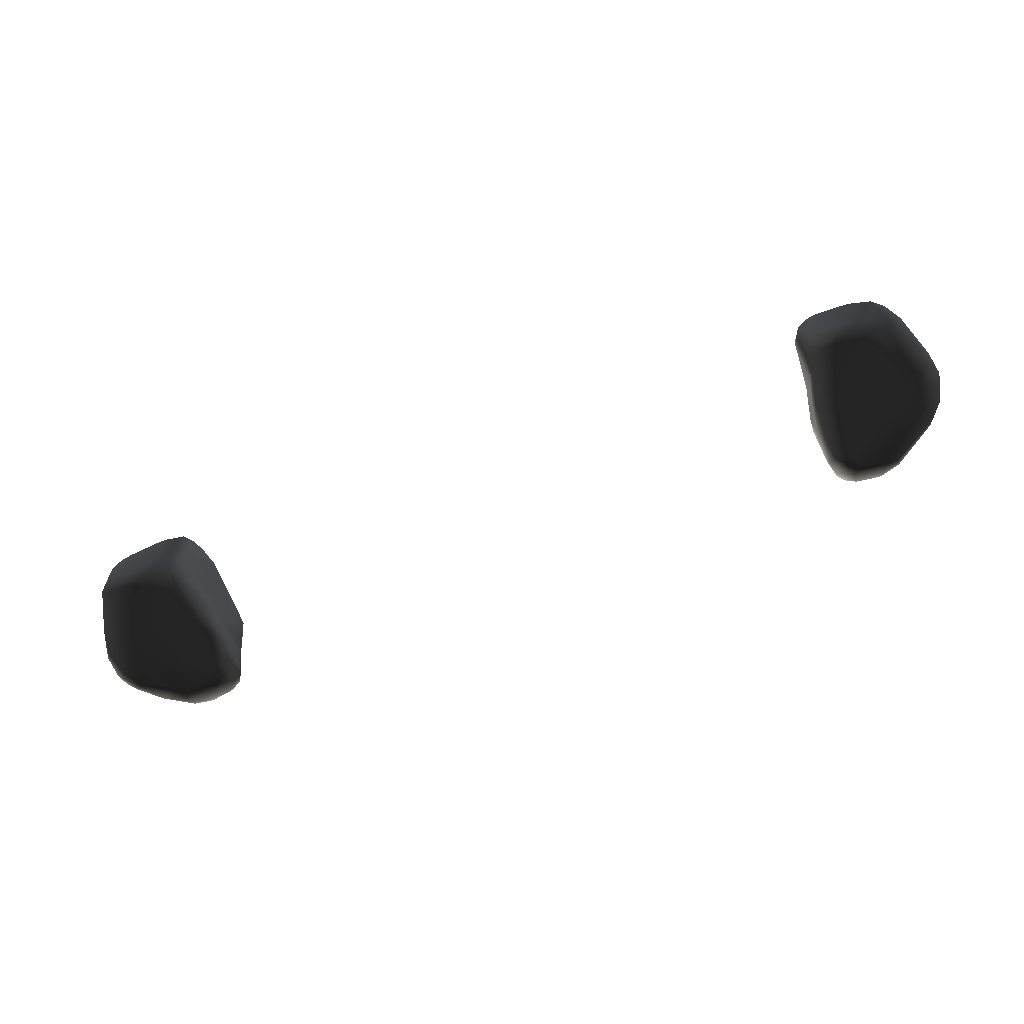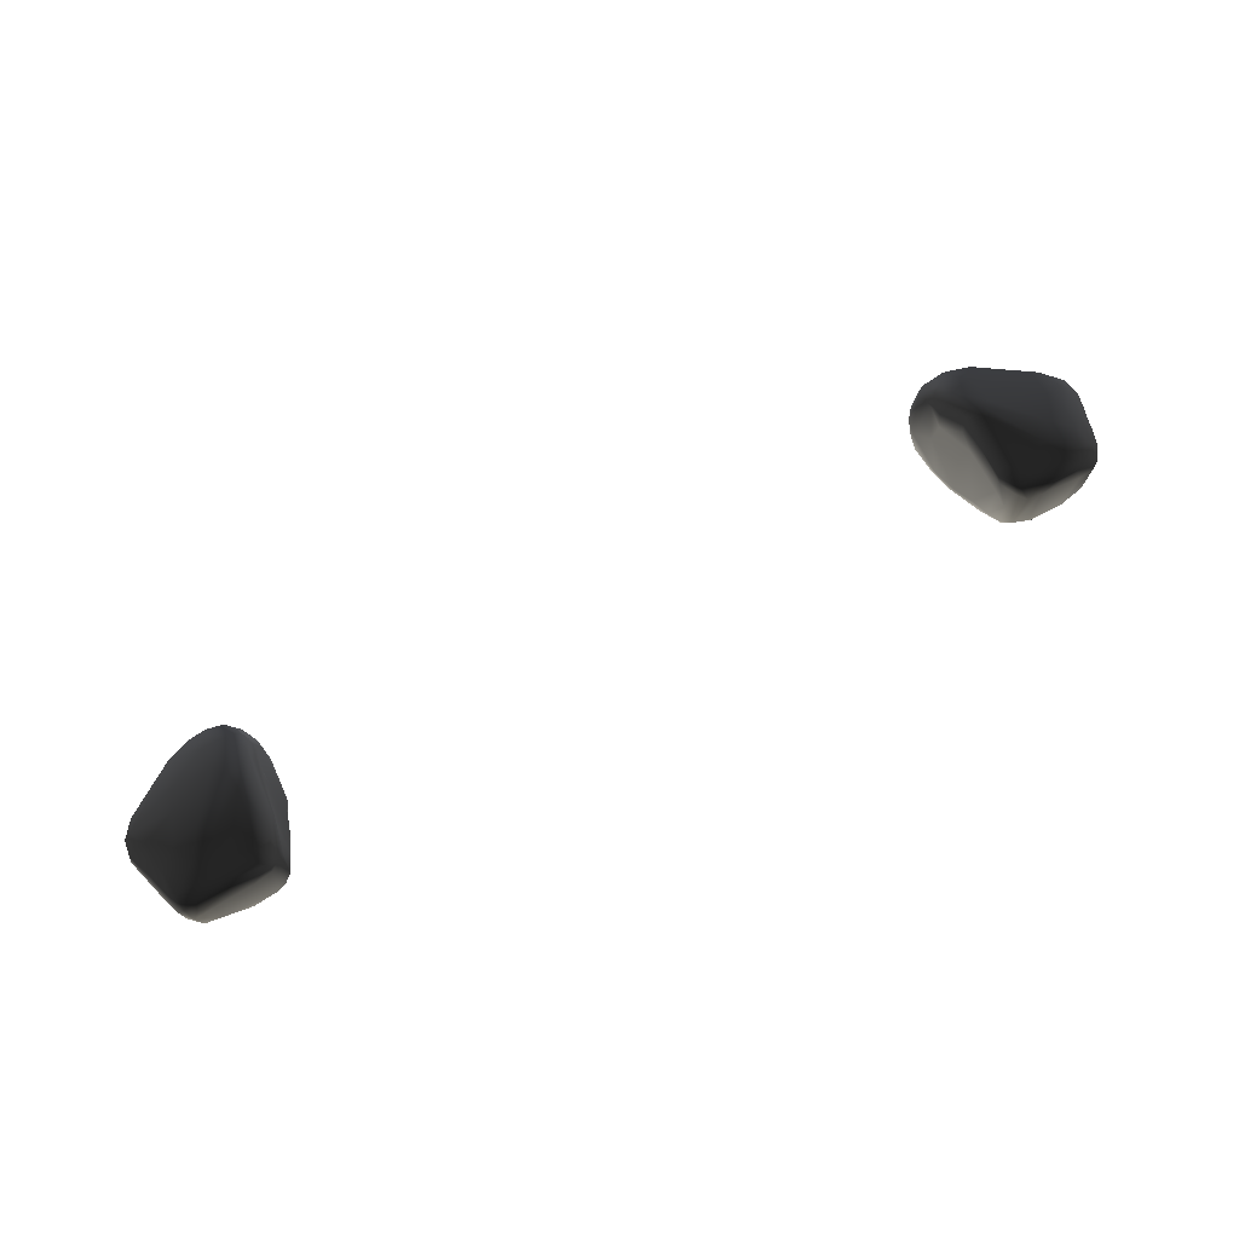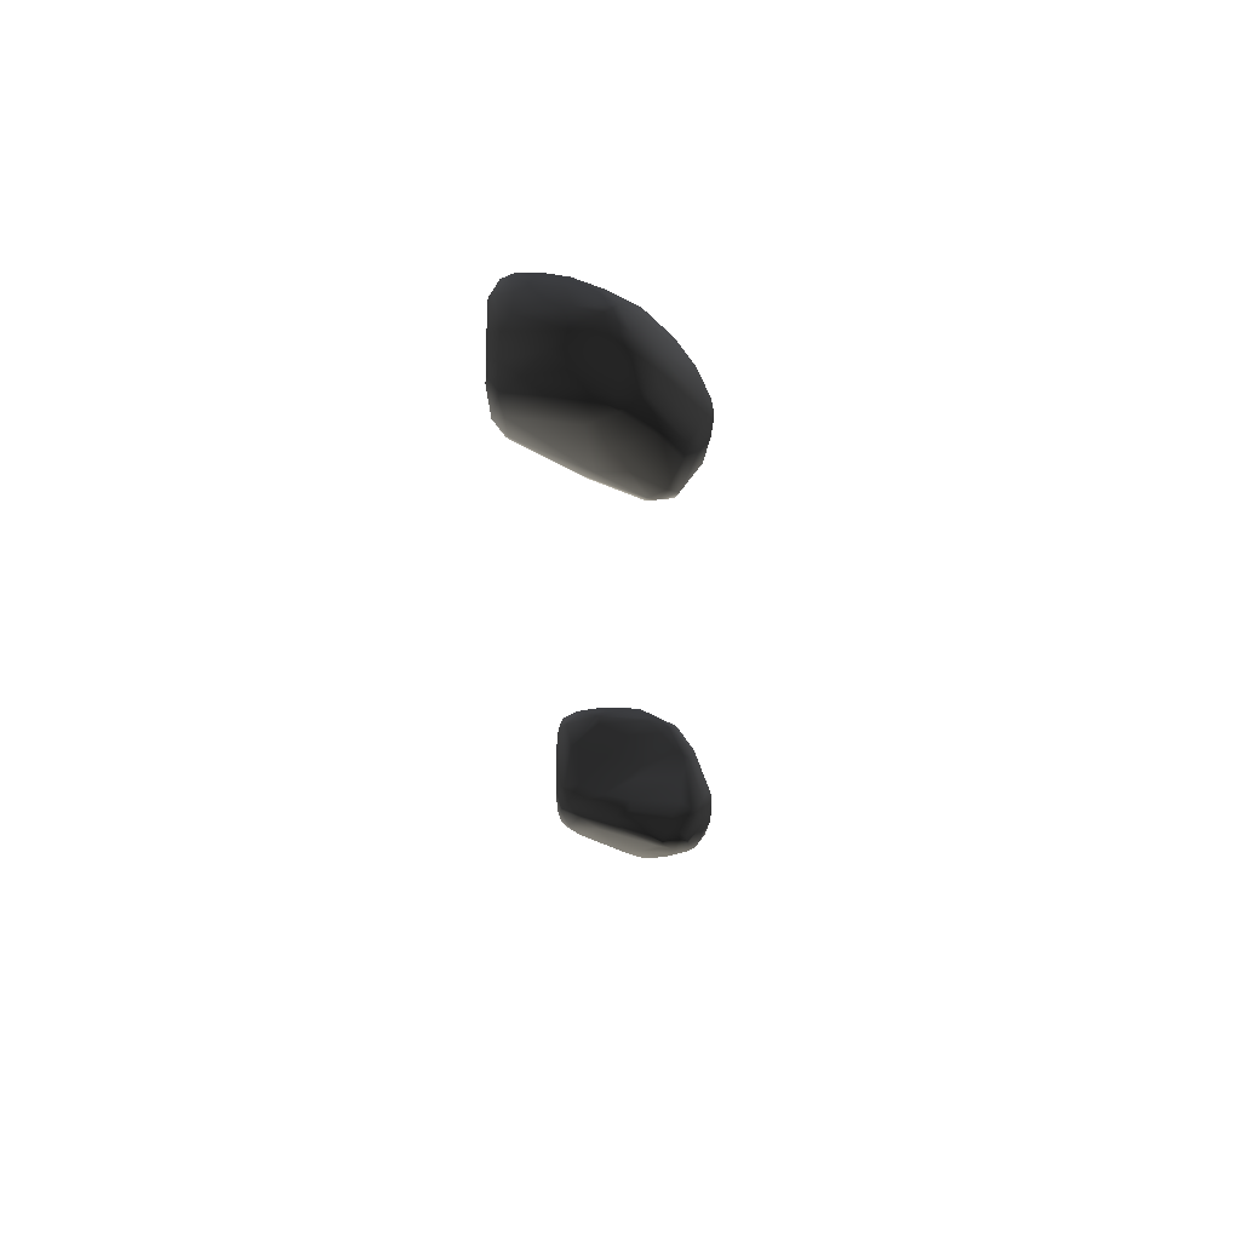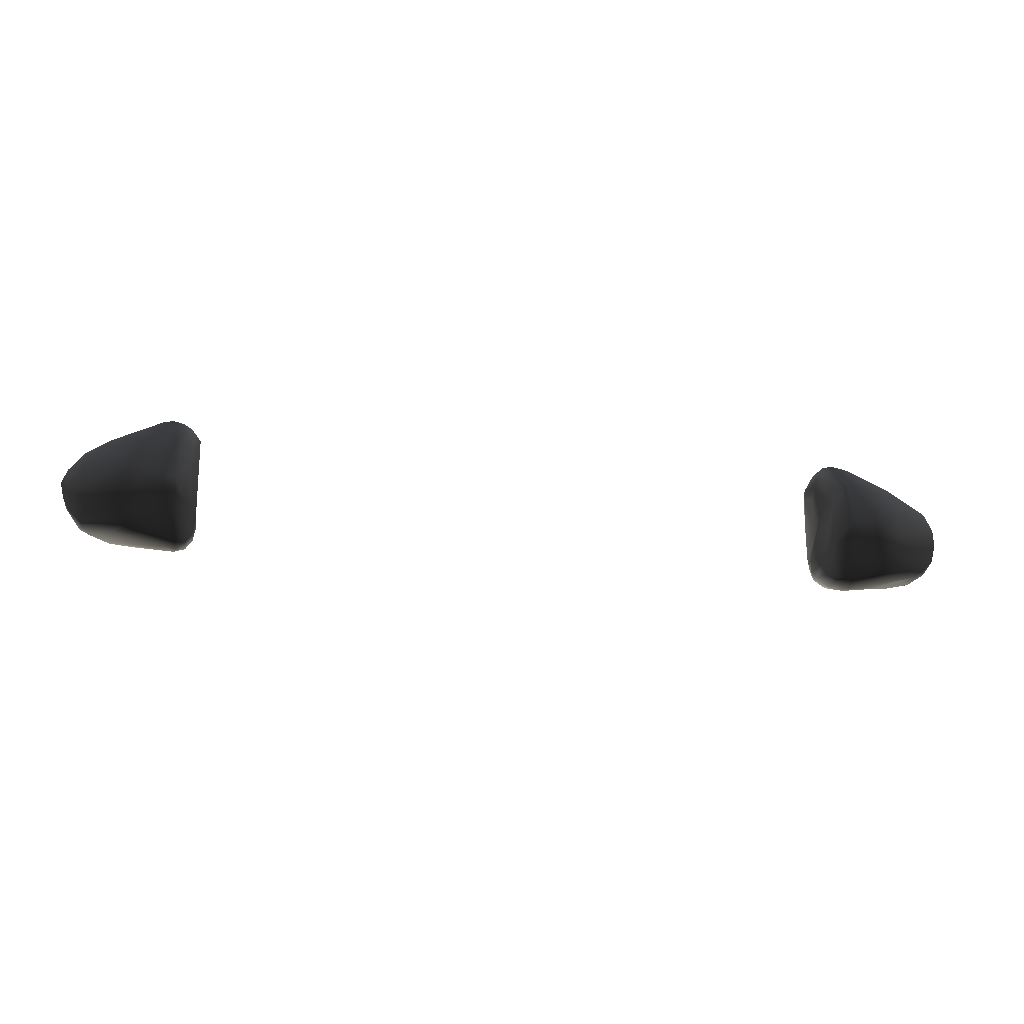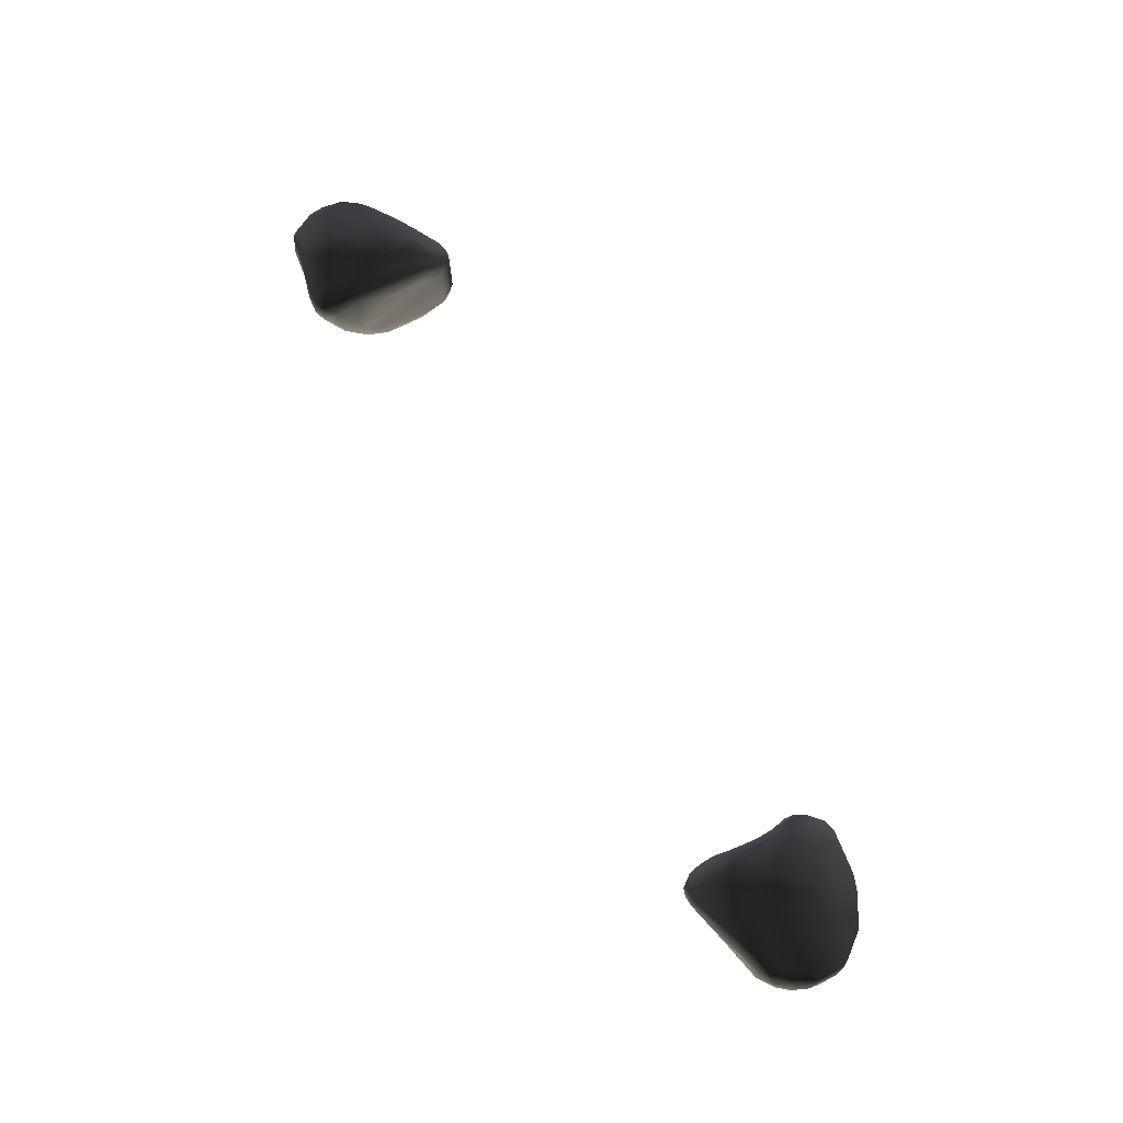
<metadata>
{"format":"obj","ext":"obj","renderer":"f3d","projection":"perspective","resolution":1024,"background":"white","views":[{"elev":-70.4,"azim":-160.1,"up":"+Y"},{"elev":73.3,"azim":152.9,"up":"+Y"},{"elev":-26.9,"azim":-87.9,"up":"+Y"},{"elev":-22.0,"azim":-9.6,"up":"+Y"},{"elev":67.6,"azim":59.0,"up":"+Z"}]}
</metadata>
<code>
v 4576 6099 7981 1
v 4563 6132 7915 1
v 4556 6145 7961 1
v 4575 6123 8004 1
v 4583 6140 7855 1
v 4561 6166 7887 1
v 4567 6160 7996 1
v 4546 6188 7951 1
v 4556 6208 7899 1
v 4595 6222 7792 1
v 4548 6202 7938 1
v 4564 6215 7975 1
v 4577 6234 7846 1
v 4580 6263 7883 1
v 4565 6237 7937 1
v 4587 6103 7897 1
v 4605 6060 7967 1
v 4611 6057 8006 1
v 4611 6065 8021 1
v 4605 6111 8038 1
v 4613 6145 8045 1
v 4608 6194 7773 1
v 4602 6208 8019 1
v 4600 6272 7794 1
v 4605 6246 7996 1
v 4595 6282 7827 1
v 4607 6303 7878 1
v 4599 6272 7950 1
v 4609 6079 7903 1
v 4629 6119 7809 1
v 4618 6085 8040 1
v 4632 6150 7766 1
v 4620 6279 7763 1
v 4630 6325 7787 1
v 4644 6081 7856 1
v 4630 6044 7973 1
v 4648 6175 7746 1
v 4646 6294 7745 1
v 4640 6262 8012 1
v 4639 6321 7764 1
v 4642 6331 7888 1
v 4654 6317 7936 1
v 4651 6349 7834 1
v 4689 6036 8033 1
v 4676 6048 7913 1
v 4681 6113 7764 1
v 4728 6199 8103 1
v 4716 6159 8110 1
v 4670 6350 7762 1
v 4672 6363 7786 1
v 4717 6029 7966 1
v 4726 6040 8087 1
v 4721 6066 8105 1
v 4717 6095 7772 1
v 4727 6112 8120 1
v 4695 6147 7740 1
v 4686 6305 7740 1
v 4696 6341 7746 1
v 4708 6374 7871 1
v 4700 6380 7806 1
v 4752 6023 8079 1
v 4735 6263 8067 1
v 4780 6311 8046 1
v 4745 6328 8000 1
v 4736 6360 7749 1
v 4717 6377 7772 1
v 4806 6034 7924 1
v 4763 6120 7745 1
v 4779 6161 7739 1
v 4786 6329 7740 1
v 4789 6369 7961 1
v 4740 6386 7827 1
v 4812 5999 8049 1
v 4774 6014 7984 1
v 4767 6043 8104 1
v 4772 6086 8128 1
v 4776 6126 8134 1
v 4775 6162 8129 1
v 4805 6295 8070 1
v 4781 6379 7769 1
v 4783 6096 7773 1
v 4792 6234 8102 1
v 4811 6376 7954 1
v 4838 5998 8015 1
v 4838 6009 8072 1
v 4834 6065 8113 1
v 4804 6107 7768 1
v 4828 6362 7766 1
v 4815 6382 7797 1
v 4814 6382 7927 1
v 4834 6047 7896 1
v 4832 6115 8128 1
v 4826 6125 7769 1
v 4816 6175 7745 1
v 4831 6153 8125 1
v 4828 6266 8089 1
v 4815 6324 7743 1
v 4840 6332 8028 1
v 4843 5997 8036 1
v 4836 6084 7836 1
v 4843 6173 7762 1
v 4835 6251 7748 1
v 4841 6252 8091 1
v 4845 6301 8064 1
v 4837 6338 7762 1
v 4837 6371 7952 1
v 4834 6376 7818 1
v 4864 6008 8011 1
v 4864 6012 8062 1
v 4863 6054 7911 1
v 4859 6091 8109 1
v 4851 6114 7818 1
v 4858 6174 7790 1
v 4862 6185 8094 1
v 4851 6272 7764 1
v 4861 6258 8078 1
v 4863 6303 8054 1
v 4856 6340 7797 1
v 4860 6334 8003 1
v 4851 6358 7819 1
v 4853 6355 7956 1
v 4879 6045 7971 1
v 4883 6038 8033 1
v 4876 6039 8065 1
v 4875 6083 8088 1
v 4874 6082 7898 1
v 4874 6109 7887 1
v 4862 6137 7840 1
v 4875 6258 8060 1
v 4865 6197 7921 1
v 4860 6305 7794 1
v 4863 6304 7900 1
v 4883 6268 7988 1
v 4865 6329 7937 1
v 4883 6292 8030 1
v 4879 6302 8003 1
v 4885 6086 7949 1
v 4885 6091 8050 1
v 4882 6177 7999 1
v 6496 6031 8035 1
v 6495 6047 7969 1
v 6490 6061 8034 1
v 6498 6079 8081 1
v 6494 6076 7934 1
v 6493 6097 8056 1
v 6495 6104 7933 1
v 6510 6165 8059 1
v 6510 6166 7944 1
v 6512 6008 8011 1
v 6511 6042 7938 1
v 6515 6009 8048 1
v 6520 6016 8066 1
v 6514 6068 7893 1
v 6513 6049 8087 1
v 6516 6108 8109 1
v 6517 6106 7859 1
v 6513 6127 7864 1
v 6511 6202 7963 1
v 6509 6236 8051 1
v 6518 6222 8077 1
v 6496 6282 8010 1
v 6529 6233 7870 1
v 6519 6322 7851 1
v 6513 6285 7926 1
v 6518 6264 8068 1
v 6502 6301 8028 1
v 6515 6306 8045 1
v 6510 6323 7976 1
v 6521 6344 7852 1
v 6513 6332 7998 1
v 6523 6359 7918 1
v 6530 6001 8009 1
v 6541 6045 7900 1
v 6540 6066 8112 1
v 6540 6078 7849 1
v 6555 6124 7772 1
v 6542 6113 8127 1
v 6549 6165 7765 1
v 6534 6163 7802 1
v 6545 6149 8126 1
v 6540 6269 7782 1
v 6541 6246 8092 1
v 6547 6333 7768 1
v 6528 6316 8048 1
v 6541 6362 7805 1
v 6537 6368 7957 1
v 6545 6379 7857 1
v 6555 5997 8032 1
v 6555 6006 7993 1
v 6557 6011 8073 1
v 6572 6090 7801 1
v 6565 6171 7749 1
v 6553 6260 8090 1
v 6569 6332 7747 1
v 6553 6317 8049 1
v 6573 6362 7756 1
v 6564 6376 7955 1
v 6573 6381 7790 1
v 6559 6382 7921 1
v 6588 6064 7848 1
v 6608 6042 8104 1
v 6598 6087 8129 1
v 6593 6119 7753 1
v 6585 6149 8133 1
v 6590 6168 7741 1
v 6576 6266 8086 1
v 6595 6304 8052 1
v 6591 6350 7992 1
v 6586 6373 7765 1
v 6638 6021 8071 1
v 6638 6032 8090 1
v 6625 6197 8113 1
v 6616 6331 7740 1
v 6631 6386 7799 1
v 6644 6385 7855 1
v 6653 6031 7953 1
v 6640 6066 8114 1
v 6641 6095 7772 1
v 6664 6117 7749 1
v 6649 6141 7741 1
v 6627 6144 8127 1
v 6652 6254 8072 1
v 6655 6356 7749 1
v 6664 6371 7763 1
v 6663 6373 7892 1
v 6664 6021 8032 1
v 6676 6088 7791 1
v 6655 6092 8116 1
v 6712 6193 7739 1
v 6699 6294 8002 1
v 6702 6324 7952 1
v 6710 6054 7896 1
v 6693 6114 7761 1
v 6680 6121 8103 1
v 6679 6196 8092 1
v 6708 6302 7740 1
v 6693 6372 7789 1
v 6705 6035 8016 1
v 6706 6053 8067 1
v 6722 6250 8034 1
v 6700 6370 7832 1
v 6750 6045 7959 1
v 6750 6049 8011 1
v 6733 6104 7797 1
v 6751 6176 7747 1
v 6740 6309 7747 1
v 6733 6335 7761 1
v 6727 6342 7883 1
v 6759 6062 7918 1
v 6773 6091 8035 1
v 6759 6151 7764 1
v 6798 6183 8018 1
v 6756 6258 7746 1
v 6781 6213 8018 1
v 6769 6320 7854 1
v 6767 6065 8021 1
v 6767 6135 7792 1
v 6764 6307 7761 1
v 6807 6244 7973 1
v 6764 6326 7790 1
v 6780 6289 7925 1
v 6788 6077 7927 1
v 6784 6066 7987 1
v 6799 6104 8014 1
v 6801 6144 8019 1
v 6779 6177 7773 1
v 6779 6282 7768 1
v 6781 6305 7808 1
v 6808 6102 7920 1
v 6811 6103 7987 1
v 6809 6144 7867 1
v 6794 6232 7802 1
v 6804 6256 7852 1
v 6801 6274 7881 1
v 6808 6259 7935 1
v 6826 6132 7939 1
v 6827 6152 7980 1
v 6829 6162 7916 1
v 6827 6198 7977 1
v 6833 6202 7928 1
v 6827 6230 7934 1
f 3 1 2
f 1 16 2
f 2 16 5
f 16 30 5
f 5 30 32
f 30 46 32
f 32 46 56
f 46 68 56
f 56 68 69
f 68 94 69
f 69 94 70
f 94 97 70
f 70 97 88
f 97 105 88
f 88 105 118
f 105 115 118
f 118 115 131
f 115 113 131
f 131 113 128
f 113 112 128
f 128 112 127
f 112 126 127
f 127 126 137
f 126 122 137
f 137 122 123
f 122 108 123
f 123 108 109
f 108 99 109
f 109 99 85
f 99 73 85
f 85 73 61
f 73 44 61
f 61 44 52
f 44 18 52
f 52 18 19
f 18 1 19
f 19 1 4
f 1 3 4
f 4 3 7
f 3 8 7
f 7 8 12
f 8 11 12
f 12 11 15
f 11 9 15
f 15 9 14
f 9 13 14
f 14 13 26
f 13 24 26
f 26 24 34
f 24 33 34
f 34 33 40
f 33 38 40
f 40 38 49
f 38 58 49
f 49 58 65
f 58 70 65
f 65 70 88
f 2 5 6
f 5 22 6
f 6 22 10
f 22 33 10
f 10 33 24
f 6 8 2
f 8 3 2
f 10 9 6
f 9 8 6
f 8 9 11
f 9 10 13
f 10 24 13
f 16 1 17
f 1 18 17
f 17 18 36
f 18 44 36
f 36 44 51
f 44 73 51
f 51 73 74
f 73 84 74
f 74 84 67
f 84 91 67
f 67 91 81
f 91 87 81
f 81 87 68
f 87 93 68
f 68 93 94
f 93 101 94
f 94 101 102
f 101 115 102
f 102 115 105
f 19 4 20
f 4 21 20
f 20 21 55
f 21 48 55
f 55 48 78
f 48 47 78
f 78 47 82
f 47 79 82
f 82 79 96
f 79 104 96
f 96 104 103
f 104 116 103
f 103 116 114
f 116 129 114
f 114 129 125
f 129 138 125
f 125 138 124
f 138 123 124
f 124 123 109
f 4 7 21
f 7 23 21
f 21 23 47
f 23 39 47
f 47 39 62
f 39 63 62
f 62 63 79
f 63 98 79
f 79 98 104
f 98 117 104
f 104 117 116
f 117 129 116
f 7 12 23
f 12 25 23
f 23 25 39
f 25 28 39
f 39 28 42
f 28 41 42
f 42 41 59
f 41 43 59
f 59 43 60
f 43 50 60
f 60 50 66
f 50 49 66
f 66 49 65
f 15 14 27
f 14 26 27
f 27 26 34
f 15 27 28
f 27 41 28
f 15 28 12
f 28 25 12
f 16 17 29
f 17 36 29
f 29 36 35
f 36 45 35
f 35 45 54
f 45 67 54
f 54 67 81
f 16 29 30
f 29 35 30
f 30 35 46
f 35 54 46
f 46 54 68
f 54 81 68
f 19 20 31
f 20 53 31
f 31 53 19
f 53 52 19
f 5 32 22
f 32 37 22
f 22 37 38
f 37 56 38
f 38 56 57
f 56 70 57
f 57 70 58
f 22 38 33
f 27 34 43
f 34 50 43
f 43 41 27
f 21 47 48
f 50 34 49
f 34 40 49
f 20 55 53
f 55 76 53
f 53 76 75
f 76 86 75
f 75 86 85
f 86 109 85
f 56 37 32
f 38 57 58
f 36 51 45
f 51 67 45
f 63 39 64
f 39 42 64
f 64 42 71
f 42 59 71
f 71 59 83
f 59 72 83
f 83 72 90
f 72 89 90
f 90 89 107
f 89 88 107
f 107 88 120
f 88 118 120
f 120 118 121
f 118 134 121
f 121 134 136
f 134 133 136
f 136 133 135
f 133 139 135
f 135 139 138
f 139 137 138
f 138 137 123
f 59 60 72
f 60 66 72
f 72 66 80
f 66 65 80
f 80 65 88
f 52 75 61
f 75 85 61
f 53 75 52
f 76 55 77
f 55 78 77
f 77 78 95
f 78 96 95
f 95 96 103
f 56 69 70
f 79 47 62
f 74 67 51
f 64 71 63
f 71 98 63
f 72 80 89
f 80 88 89
f 86 76 92
f 76 77 92
f 92 77 95
f 96 78 82
f 71 83 98
f 83 106 98
f 98 106 119
f 106 121 119
f 119 121 136
f 73 99 84
f 99 108 84
f 84 108 91
f 108 110 91
f 91 110 100
f 110 112 100
f 100 112 93
f 112 101 93
f 91 100 87
f 100 93 87
f 94 102 97
f 102 105 97
f 83 90 106
f 90 107 106
f 106 107 120
f 86 111 109
f 111 125 109
f 109 125 124
f 86 92 111
f 92 95 111
f 111 95 114
f 95 103 114
f 112 113 101
f 113 115 101
f 98 119 117
f 119 135 117
f 117 135 129
f 135 138 129
f 121 106 120
f 108 122 110
f 122 126 110
f 110 126 112
f 111 114 125
f 128 127 130
f 127 139 130
f 130 139 133
f 128 130 132
f 130 133 132
f 132 133 134
f 128 132 131
f 132 118 131
f 134 118 132
f 135 119 136
f 139 127 137
f 142 140 141
f 140 149 141
f 141 149 150
f 149 172 150
f 150 172 173
f 172 189 173
f 173 189 200
f 189 216 200
f 200 216 232
f 216 242 232
f 232 242 249
f 242 262 249
f 249 262 244
f 262 257 244
f 244 257 251
f 257 266 251
f 251 266 245
f 266 253 245
f 245 253 229
f 253 236 229
f 229 236 213
f 236 223 213
f 213 223 196
f 223 224 196
f 196 224 209
f 224 214 209
f 209 214 198
f 214 199 198
f 198 199 187
f 199 186 187
f 187 186 171
f 186 170 171
f 171 170 169
f 170 168 169
f 169 168 163
f 168 164 163
f 163 164 162
f 164 158 162
f 162 158 179
f 158 157 179
f 179 157 176
f 157 156 176
f 176 156 175
f 156 153 175
f 175 153 173
f 153 150 173
f 142 143 140
f 143 152 140
f 140 152 151
f 152 190 151
f 151 190 188
f 190 210 188
f 188 210 226
f 210 239 226
f 226 239 243
f 239 256 243
f 243 256 263
f 256 264 263
f 263 264 270
f 264 277 270
f 270 277 276
f 277 280 276
f 276 280 278
f 280 272 278
f 278 272 266
f 272 267 266
f 266 267 253
f 267 258 253
f 253 258 246
f 258 247 246
f 246 247 223
f 247 224 223
f 142 141 144
f 141 153 144
f 144 153 146
f 153 156 146
f 146 156 157
f 142 144 145
f 144 146 145
f 145 146 147
f 146 148 147
f 147 148 159
f 148 158 159
f 159 158 161
f 158 164 161
f 161 164 168
f 142 145 143
f 145 147 143
f 143 147 160
f 147 159 160
f 160 159 165
f 159 166 165
f 165 166 167
f 166 170 167
f 167 170 184
f 170 186 184
f 184 186 197
f 186 199 197
f 197 199 215
f 199 214 215
f 215 214 237
f 214 224 237
f 237 224 247
f 140 151 149
f 151 172 149
f 150 153 141
f 152 143 154
f 143 155 154
f 154 155 174
f 155 177 174
f 174 177 202
f 177 204 202
f 202 204 221
f 204 212 221
f 221 212 235
f 212 222 235
f 235 222 240
f 222 207 240
f 240 207 230
f 207 208 230
f 230 208 231
f 208 225 231
f 231 225 248
f 225 241 248
f 248 241 255
f 241 260 255
f 255 260 268
f 260 267 268
f 268 267 273
f 267 272 273
f 273 272 280
f 146 157 148
f 157 158 148
f 143 160 155
f 160 182 155
f 155 182 180
f 182 193 180
f 180 193 204
f 193 206 204
f 204 206 212
f 206 222 212
f 159 161 166
f 161 168 166
f 166 168 170
f 154 174 152
f 174 190 152
f 176 178 179
f 178 181 179
f 179 181 162
f 181 163 162
f 155 180 177
f 180 204 177
f 178 183 181
f 183 169 181
f 181 169 163
f 160 165 182
f 165 184 182
f 182 184 193
f 184 195 193
f 193 195 206
f 195 207 206
f 206 207 222
f 165 167 184
f 169 183 185
f 183 196 185
f 185 196 198
f 196 209 198
f 169 185 171
f 185 187 171
f 189 172 188
f 172 151 188
f 175 173 191
f 173 200 191
f 191 200 218
f 200 227 218
f 218 227 233
f 227 244 233
f 233 244 251
f 175 191 176
f 191 203 176
f 176 203 192
f 203 205 192
f 192 205 194
f 205 213 194
f 194 213 196
f 176 192 178
f 192 183 178
f 192 194 183
f 194 196 183
f 184 197 195
f 197 208 195
f 195 208 207
f 198 187 185
f 174 201 190
f 201 211 190
f 190 211 210
f 211 239 210
f 174 202 201
f 202 217 201
f 201 217 211
f 217 239 211
f 189 188 216
f 188 226 216
f 216 226 238
f 226 243 238
f 238 243 242
f 243 263 242
f 242 263 262
f 263 269 262
f 262 269 257
f 269 271 257
f 257 271 266
f 271 278 266
f 219 203 218
f 203 191 218
f 203 219 220
f 219 245 220
f 220 245 229
f 203 220 205
f 220 229 205
f 205 229 213
f 208 197 225
f 197 215 225
f 225 215 241
f 215 237 241
f 241 237 260
f 237 247 260
f 260 247 258
f 217 202 228
f 202 221 228
f 228 221 234
f 221 235 234
f 234 235 252
f 235 254 252
f 252 254 259
f 254 240 259
f 259 240 230
f 200 232 227
f 232 244 227
f 218 233 219
f 233 251 219
f 219 251 245
f 217 228 239
f 228 250 239
f 239 250 256
f 250 264 256
f 216 238 242
f 223 236 246
f 236 253 246
f 249 244 232
f 228 234 250
f 234 265 250
f 250 265 264
f 265 277 264
f 235 240 254
f 230 231 259
f 231 261 259
f 259 261 275
f 261 274 275
f 275 274 281
f 274 273 281
f 281 273 280
f 248 255 261
f 255 274 261
f 261 231 248
f 234 252 265
f 252 277 265
f 267 260 258
f 263 270 269
f 270 276 269
f 269 276 271
f 276 278 271
f 273 274 268
f 274 255 268
f 277 252 279
f 252 259 279
f 279 259 281
f 259 275 281
f 277 279 280
f 279 281 280

</code>
